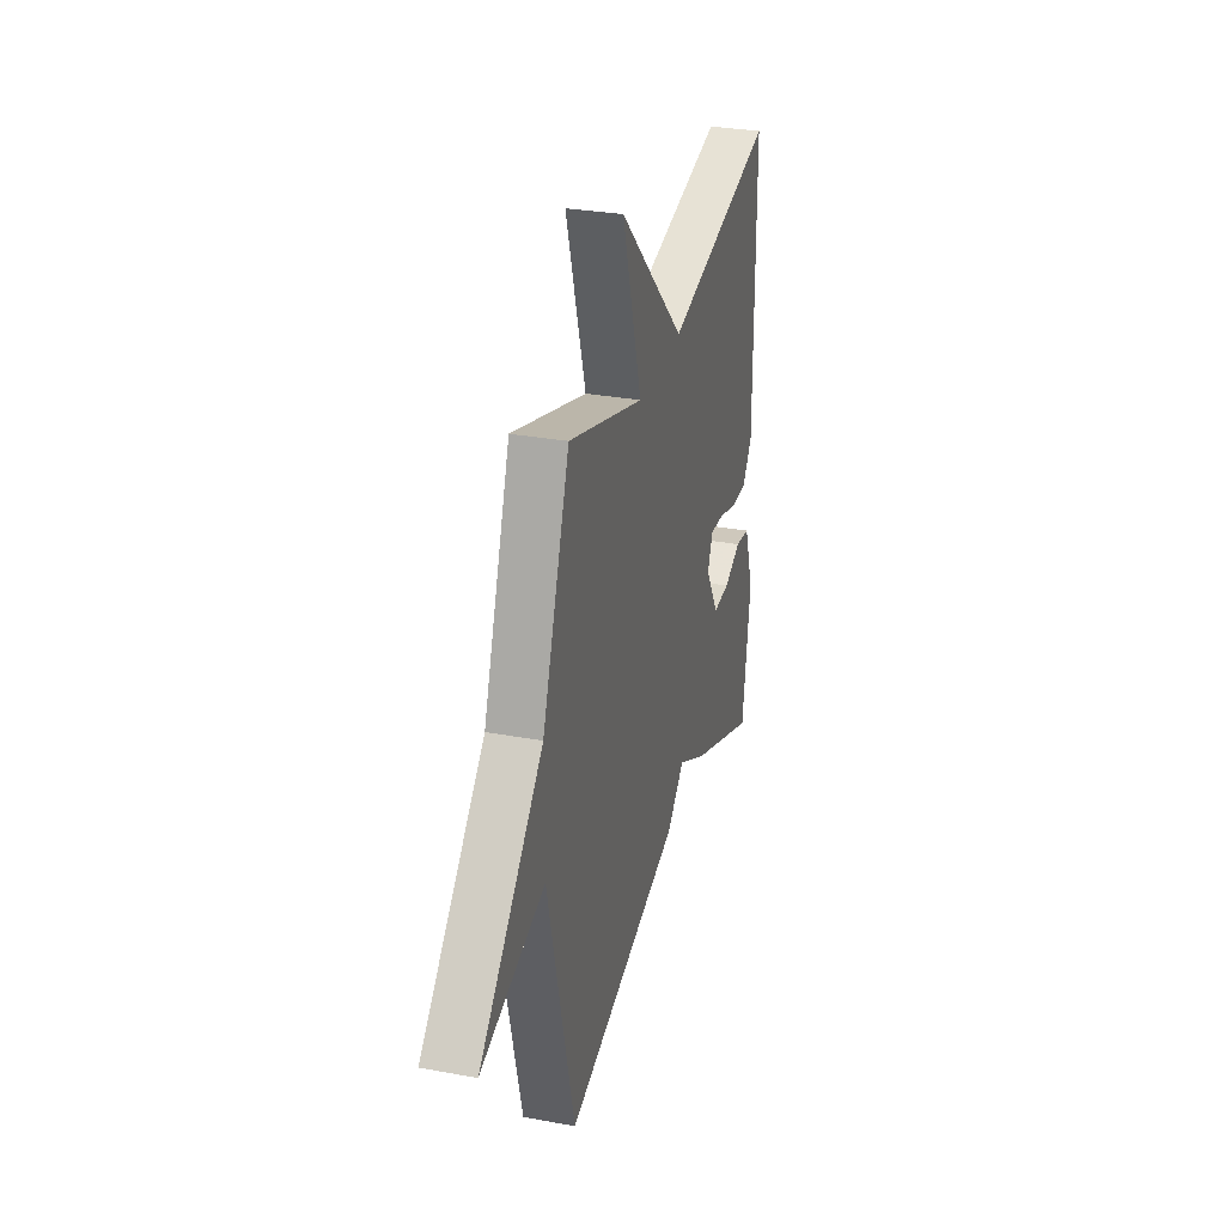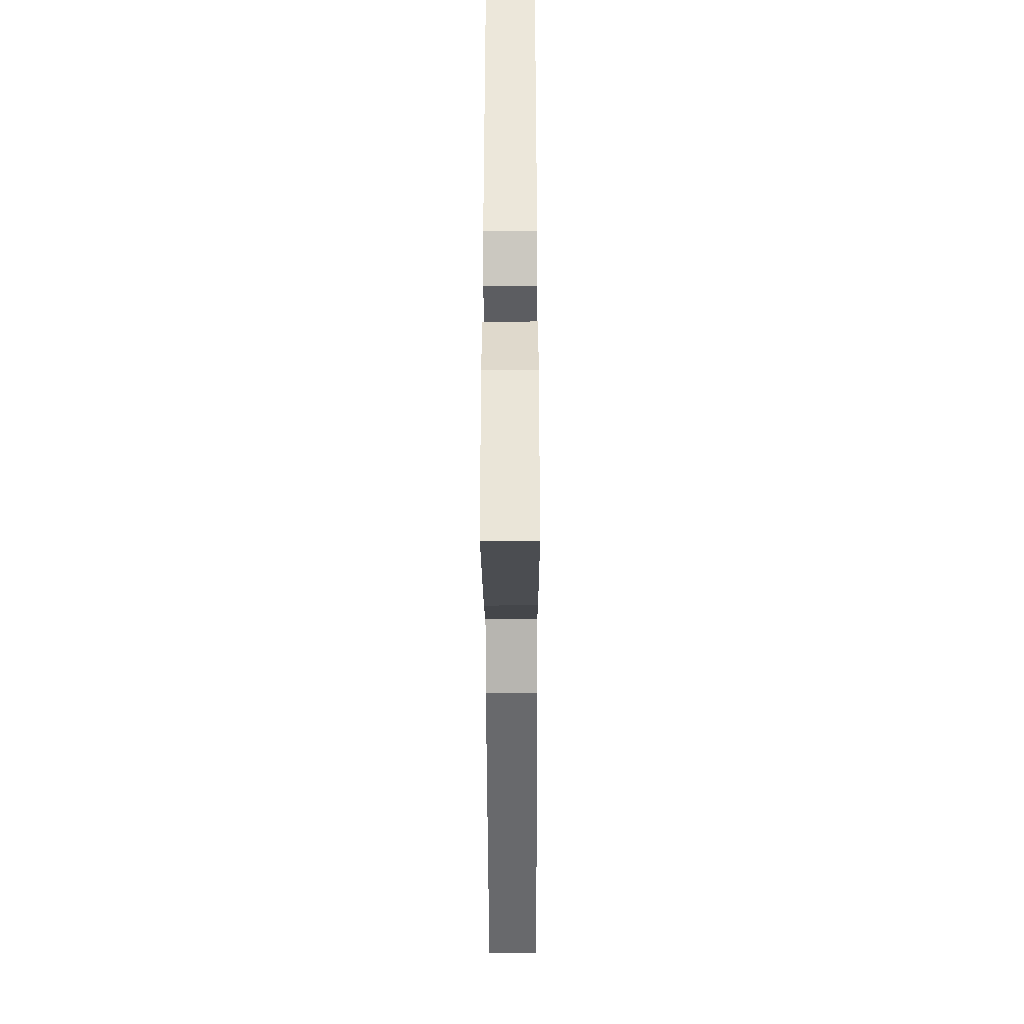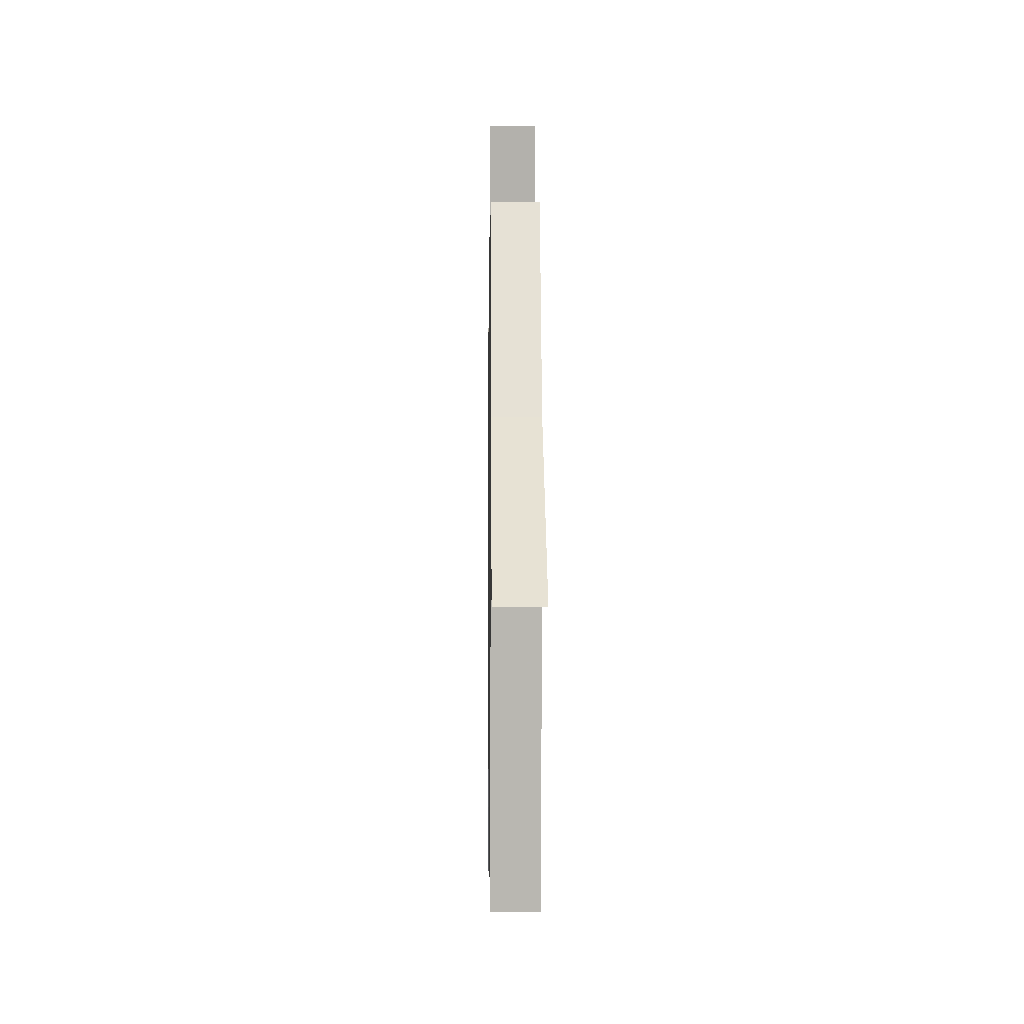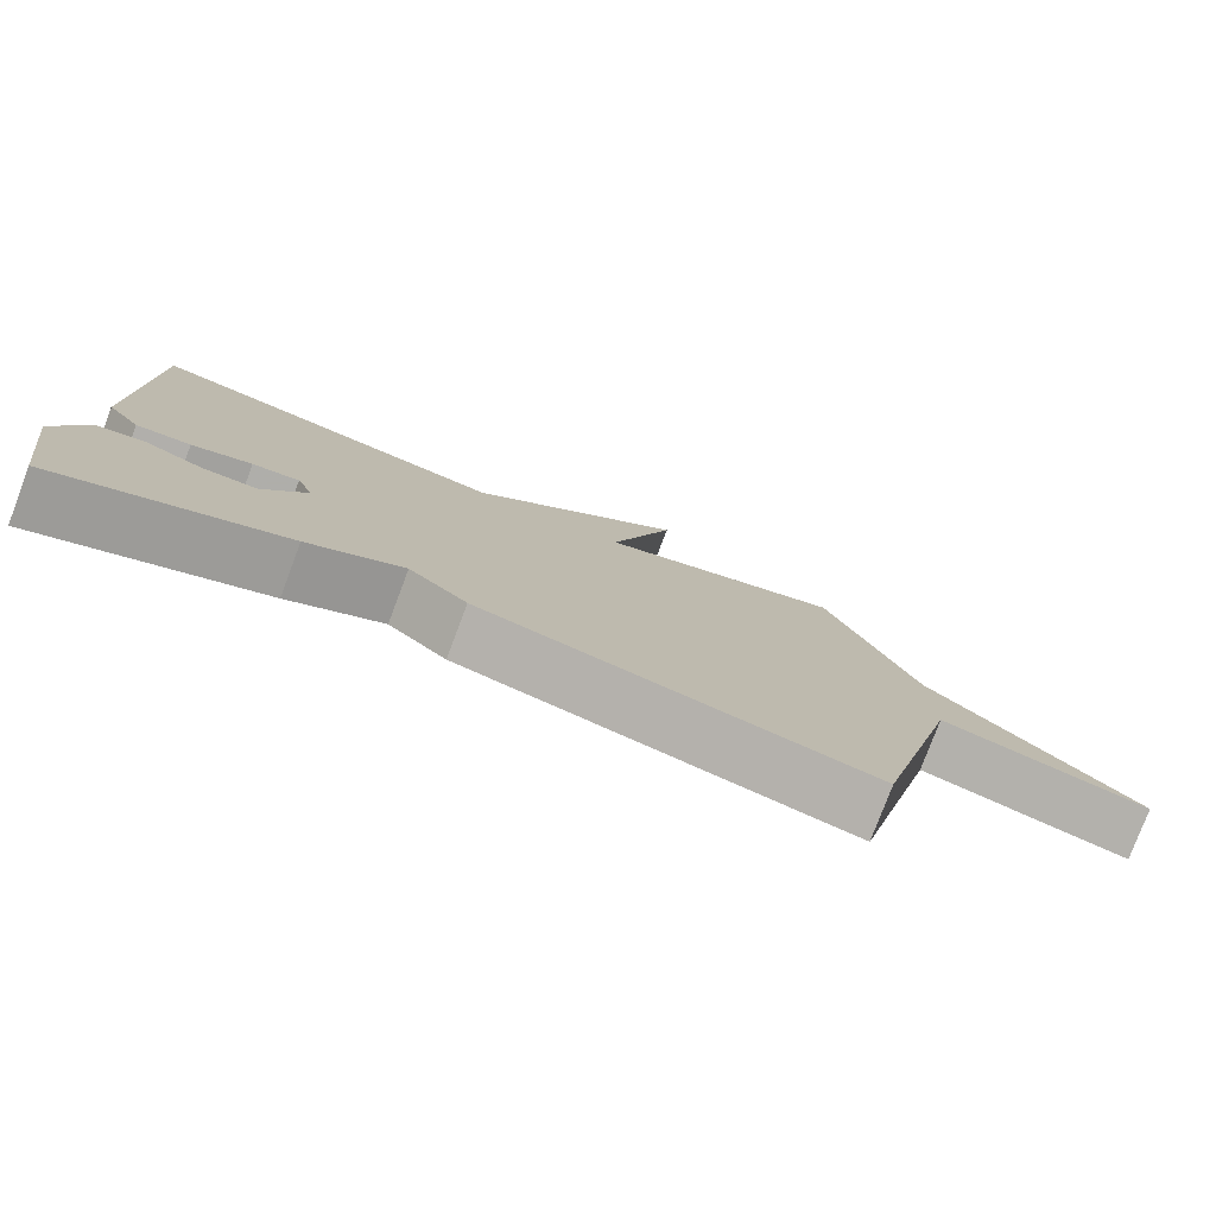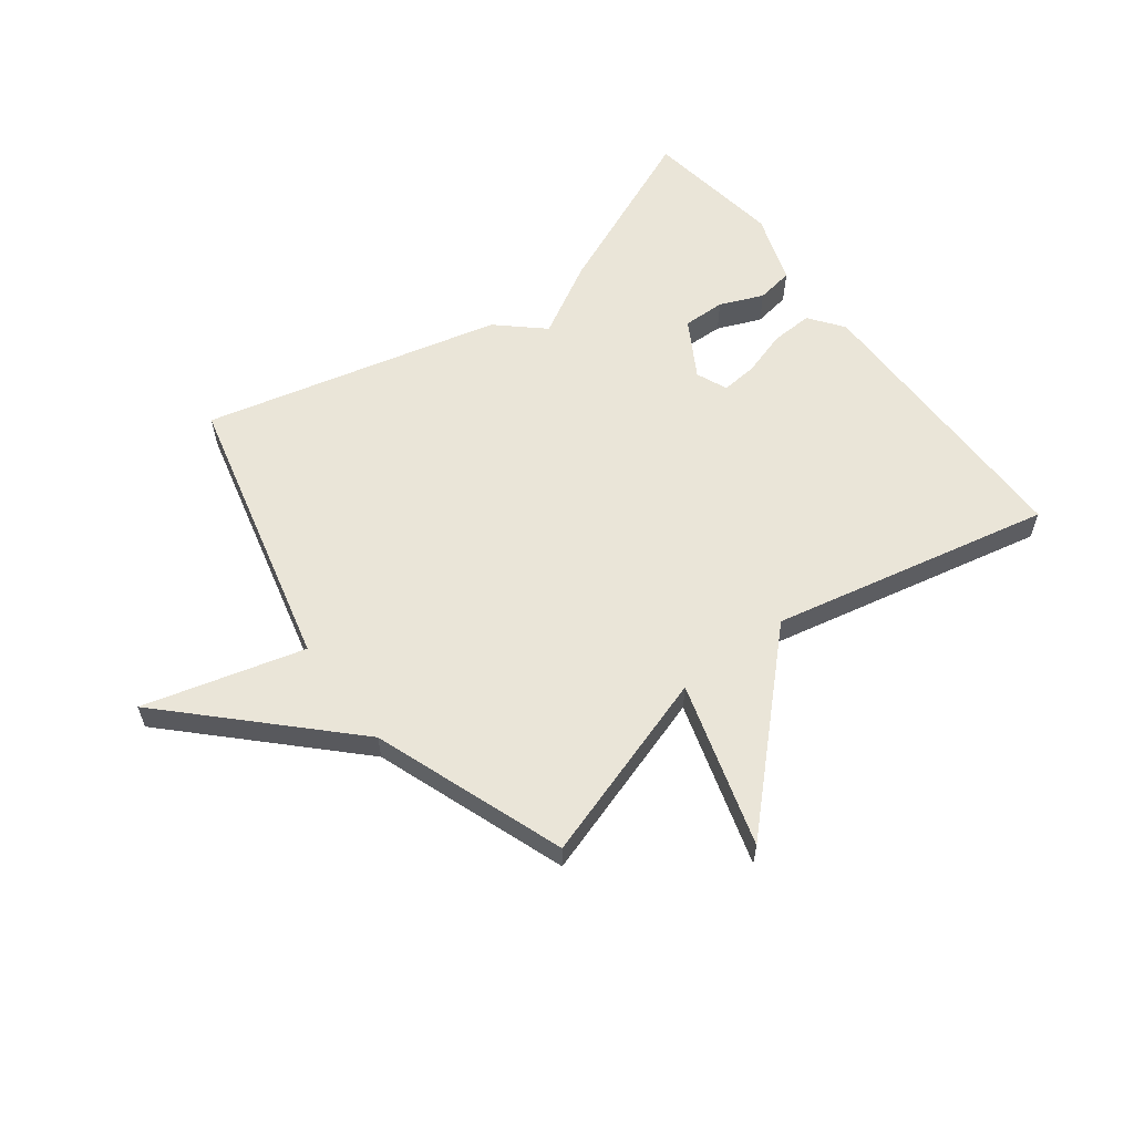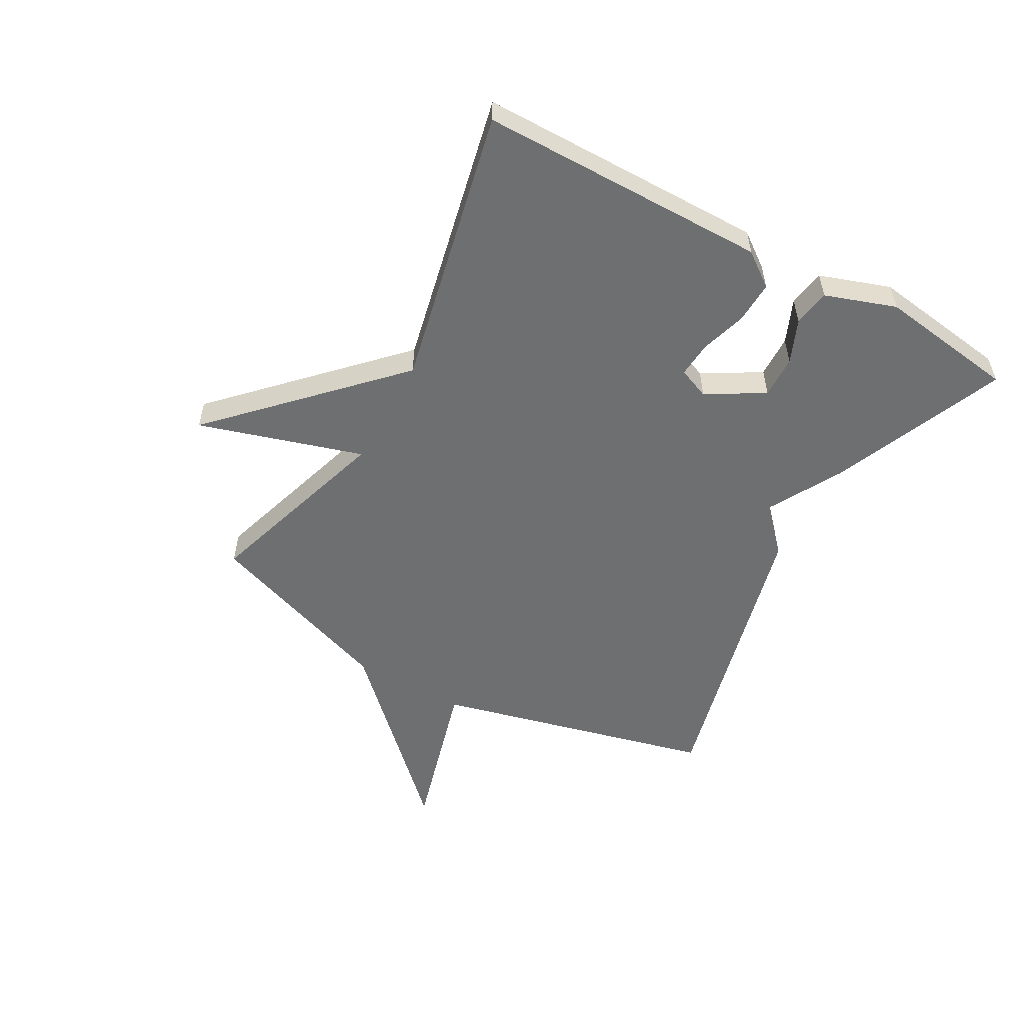
<metadata>
{"format":"obj","ext":"obj","renderer":"f3d","projection":"perspective","resolution":1024,"background":"white","views":[{"elev":30.6,"azim":-75.1,"up":"+Z"},{"elev":-38.8,"azim":90.2,"up":"+Z"},{"elev":-5.7,"azim":-90.8,"up":"+Z"},{"elev":-78.8,"azim":159.3,"up":"+Z"},{"elev":59.0,"azim":-37.2,"up":"+Y"},{"elev":-54.6,"azim":61.0,"up":"+Y"}]}
</metadata>
<code>
v 0.5 0.07 -0.5
v 0.205 0.07 -0.375
v 0.081 0.07 -0.306
v 0.005 0.07 -0.375
v -0.5 0.07 -0.5
v -0.617 0.07 -0.026
v -0.89 0.07 -0.101
v -0.617 0.07 0.174
v -0.5 0.07 0.5
v -0.176 0.07 0.397
v -0.26 0.07 0.676
v 0.024 0.07 0.397
v 0.5 0.07 0.5
v 0.502 0.07 0.009
v 0.459 0.07 -0.049
v 0.388 0.07 -0.046
v 0.31 0.07 -0.022
v 0.249 0.07 -0.017
v 0.227 0.07 -0.07
v 0.284 0.07 -0.167
v 0.356 0.07 -0.165
v 0.43 0.07 -0.134
v 0.493 0.07 -0.144
v 0.534 0.07 -0.264
v 0.5 0 -0.5
v 0.205 0 -0.375
v 0.081 0 -0.306
v 0.005 0 -0.375
v -0.5 0 -0.5
v -0.617 0 -0.026
v -0.89 0 -0.101
v -0.617 0 0.174
v -0.5 0 0.5
v -0.176 0 0.397
v -0.26 0 0.676
v 0.024 0 0.397
v 0.5 0 0.5
v 0.502 0 0.009
v 0.459 0 -0.049
v 0.388 0 -0.046
v 0.31 0 -0.022
v 0.249 0 -0.017
v 0.227 0 -0.07
v 0.284 0 -0.167
v 0.356 0 -0.165
v 0.43 0 -0.134
v 0.493 0 -0.144
v 0.534 0 -0.264
f 1 2 3
f 24 1 3
f 23 24 3
f 22 23 3
f 21 22 3
f 20 21 3
f 19 20 3
f 4 5 6
f 3 4 6
f 19 3 6
f 18 19 6
f 15 16 17
f 14 15 17
f 13 14 17
f 12 13 17
f 12 17 18
f 11 12 18
f 10 11 18
f 10 18 6
f 9 10 6
f 8 9 6
f 6 7 8
f 27 26 25
f 27 25 48
f 27 48 47
f 27 47 46
f 27 46 45
f 27 45 44
f 27 44 43
f 30 29 28
f 30 28 27
f 30 27 43
f 30 43 42
f 41 40 39
f 41 39 38
f 41 38 37
f 41 37 36
f 42 41 36
f 42 36 35
f 42 35 34
f 30 42 34
f 30 34 33
f 30 33 32
f 32 31 30
f 1 25 26 2
f 2 26 27 3
f 3 27 28 4
f 4 28 29 5
f 5 29 30 6
f 6 30 31 7
f 7 31 32 8
f 8 32 33 9
f 9 33 34 10
f 10 34 35 11
f 11 35 36 12
f 12 36 37 13
f 13 37 38 14
f 14 38 39 15
f 15 39 40 16
f 16 40 41 17
f 17 41 42 18
f 18 42 43 19
f 19 43 44 20
f 20 44 45 21
f 21 45 46 22
f 22 46 47 23
f 23 47 48 24
f 24 48 25 1

</code>
